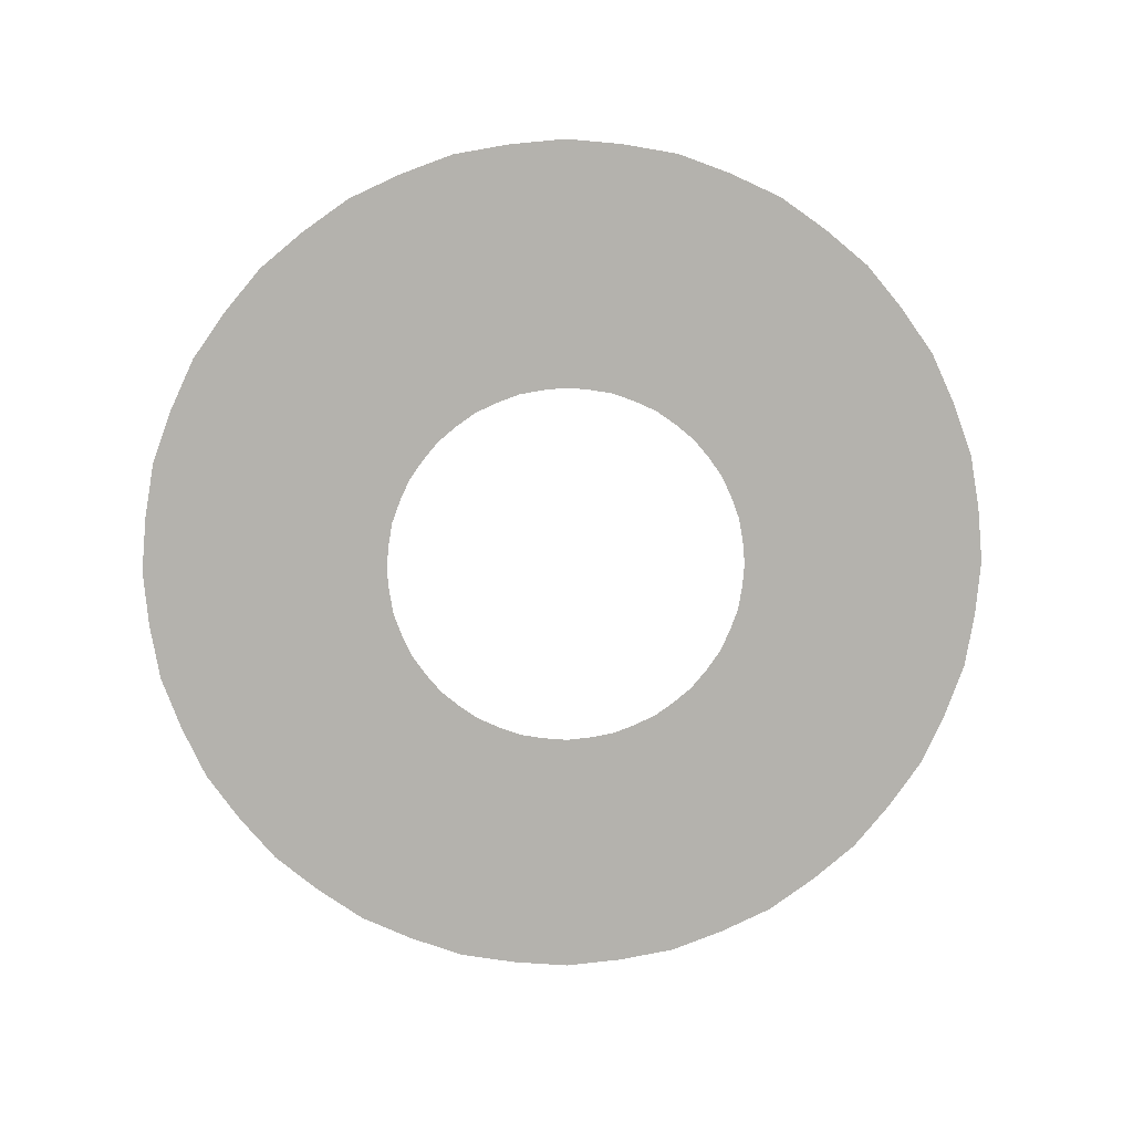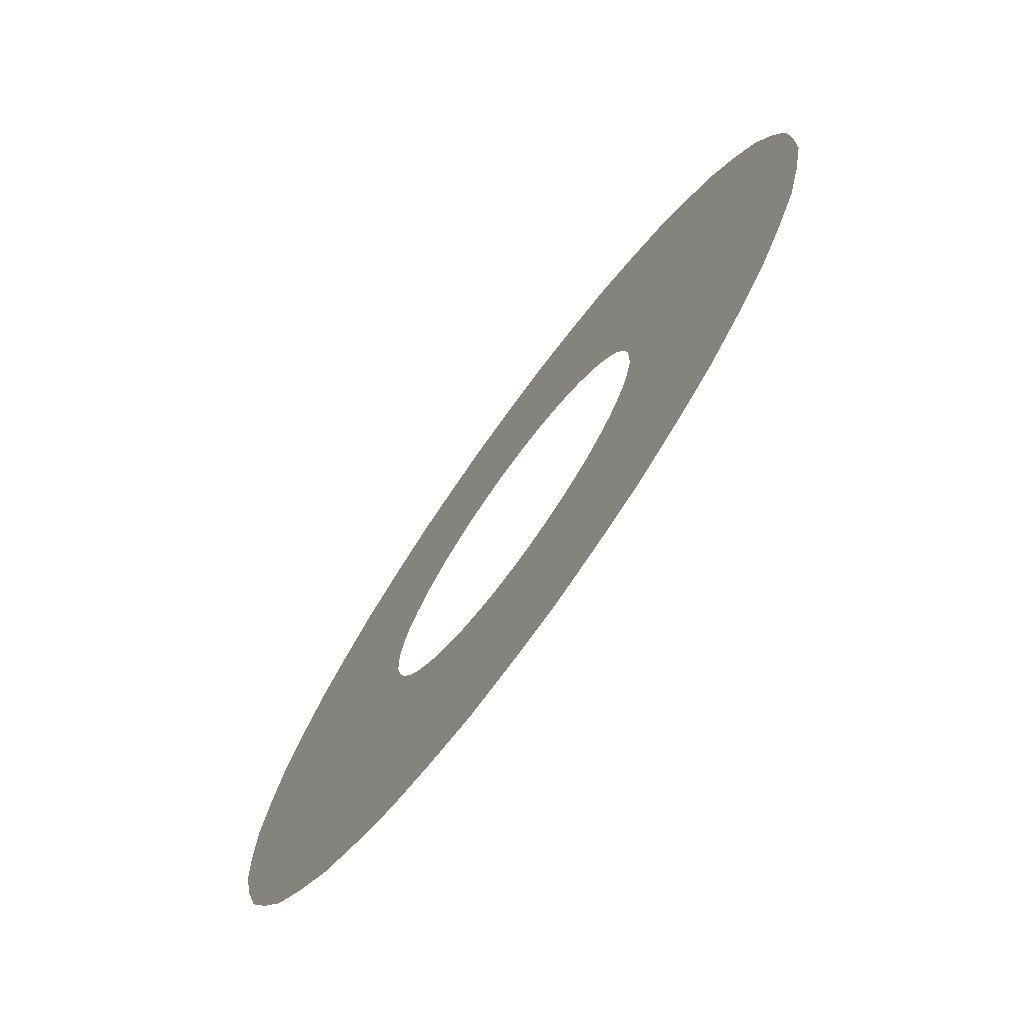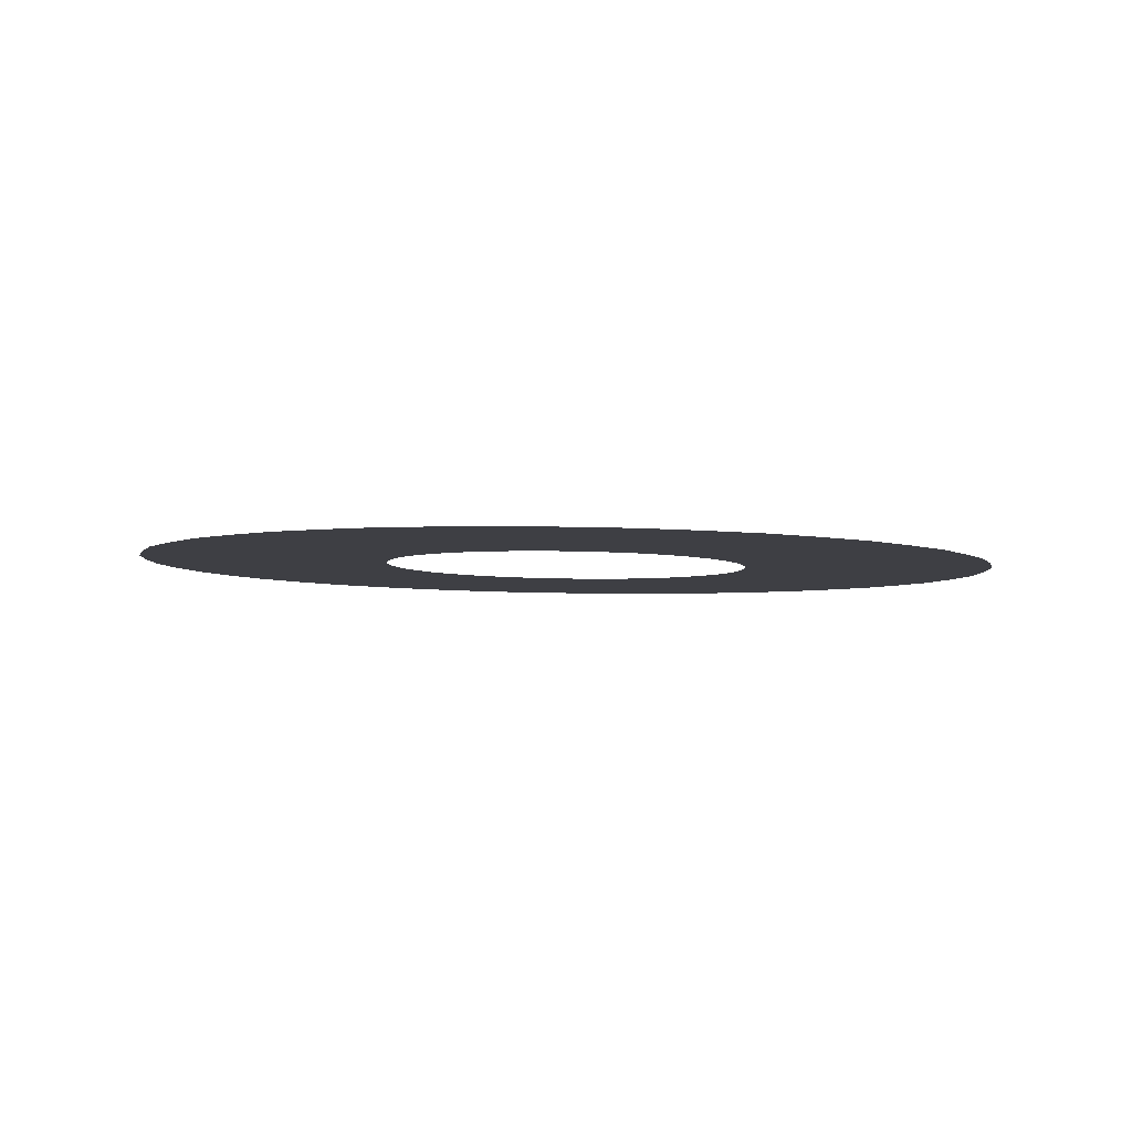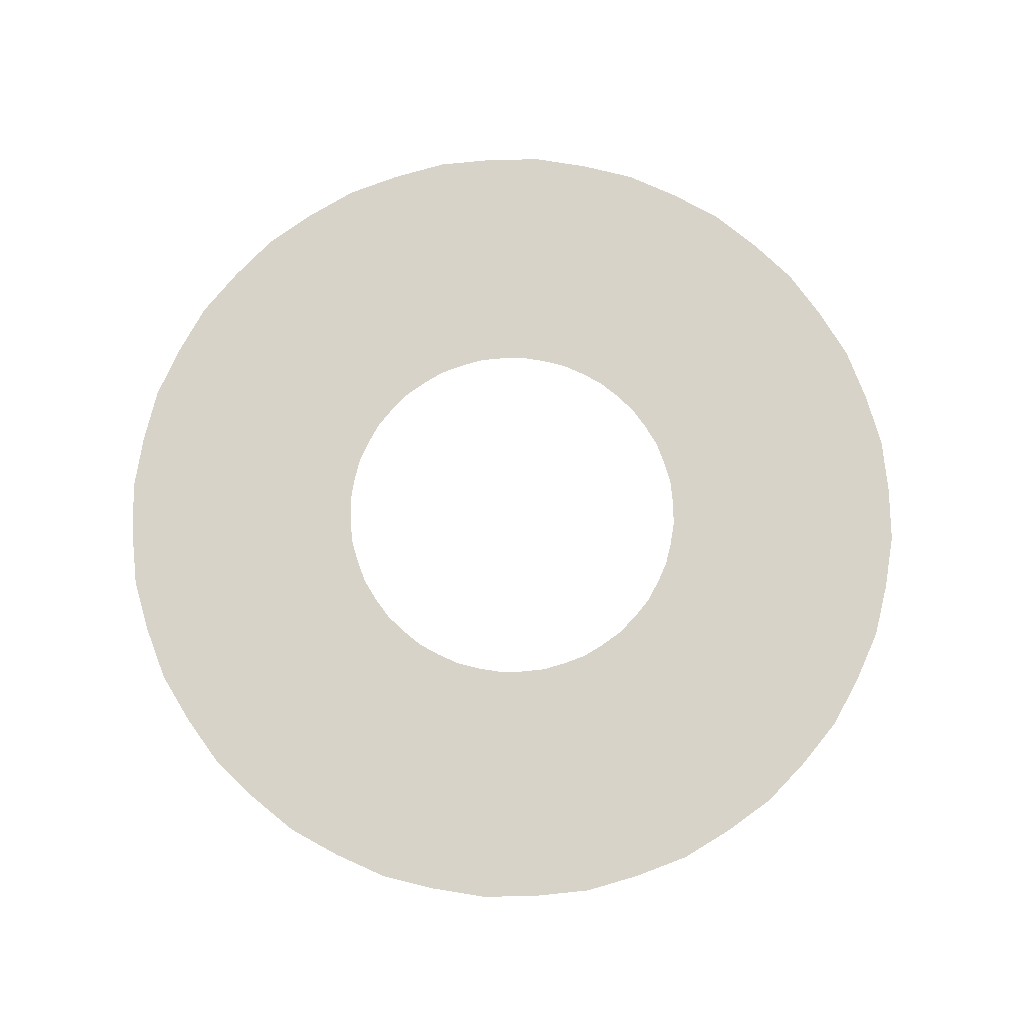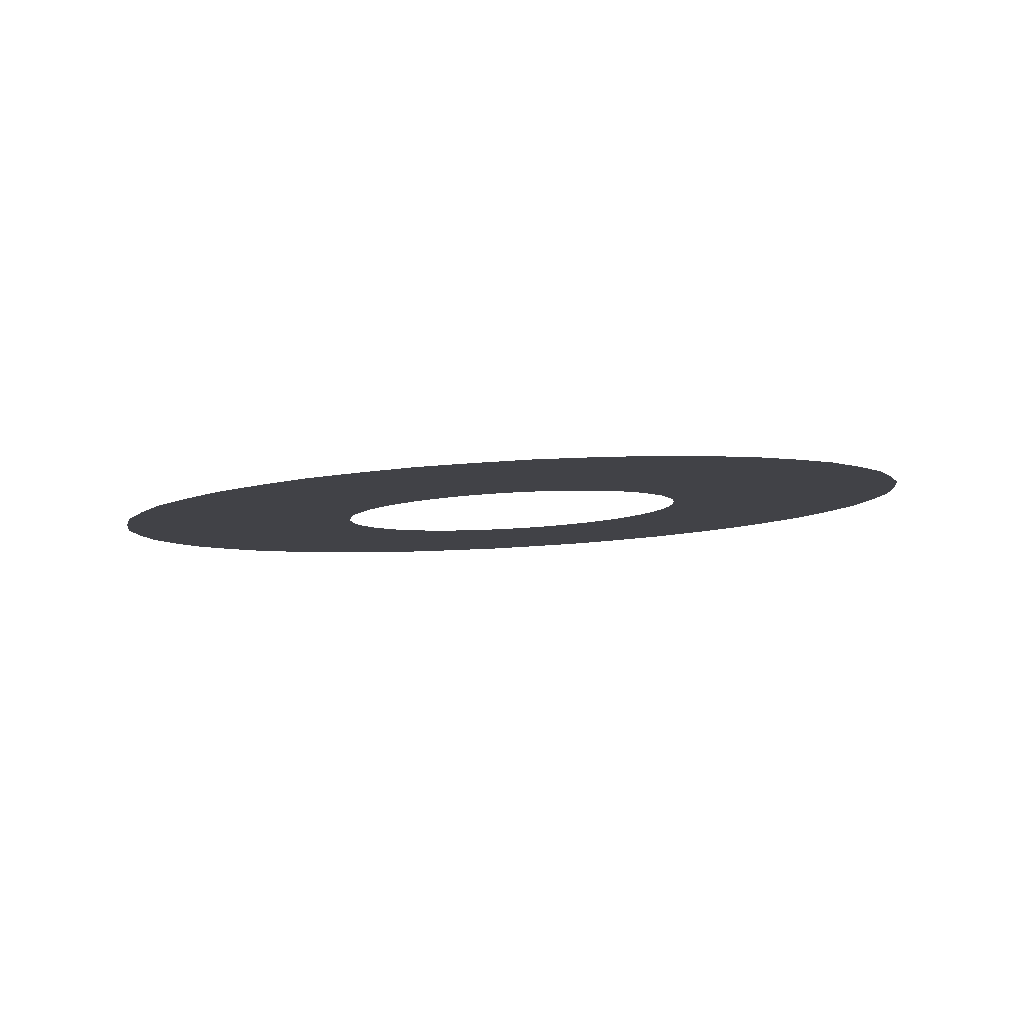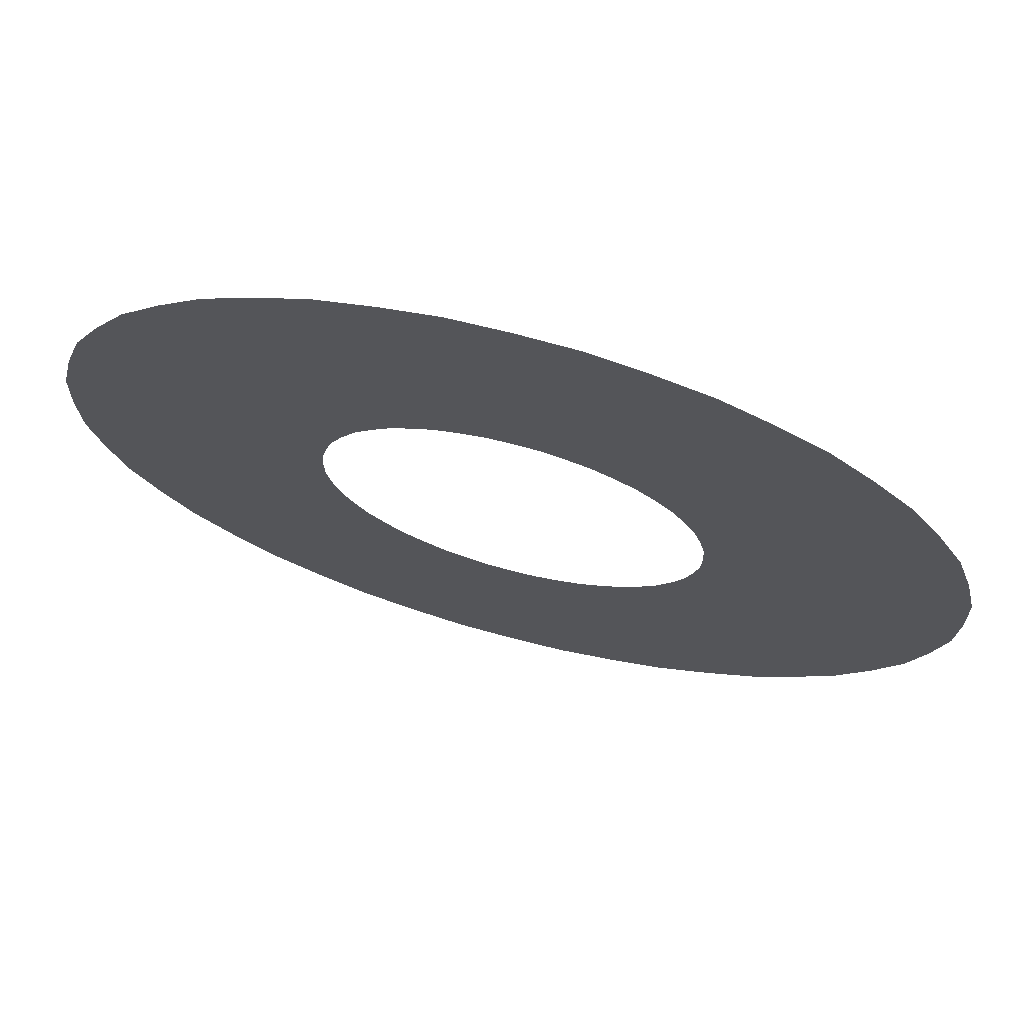
<metadata>
{"format":"obj","ext":"obj","renderer":"f3d","projection":"perspective","resolution":1024,"background":"white","views":[{"elev":-78.7,"azim":7.5,"up":"+Z"},{"elev":-74.3,"azim":-129.4,"up":"+Y"},{"elev":-1.0,"azim":104.3,"up":"+Z"},{"elev":72.8,"azim":-93.6,"up":"+Z"},{"elev":-7.9,"azim":-25.4,"up":"+Z"},{"elev":71.2,"azim":11.3,"up":"+Y"}]}
</metadata>
<code>
g Stage_Dominating_Theater01_Platform_04
v -1.144 -13.36 0.2626
v -2.605 -16.89 0.1704
v -3.372 -16.48 0.124
v -1.471 -13.19 0.2428
v -1.777 -17.15 0.2206
v -0.7912 -13.47 0.284
v -0.4306 -13.56 0.3059
v -0.9314 -17.34 0.272
v -0.06505 -17.37 0.3247
v -0.06115 -13.57 0.3284
v 0.3083 -13.56 0.351
v 0.8013 -17.34 0.3775
v 1.647 -17.15 0.4292
v 0.6691 -13.48 0.373
v 1.022 -13.37 0.3946
v 2.475 -16.89 0.4798
v 3.244 -16.49 0.5269
v 1.35 -13.19 0.4147
v 1.662 -13 0.4339
v 3.977 -16.03 0.572
v 4.615 -15.44 0.6113
v 1.935 -12.75 0.4506
v 2.185 -12.47 0.4661
v 5.203 -14.8 0.6476
v 5.668 -14.07 0.6765
v 2.383 -12.16 0.4784
v 2.556 -11.83 0.4892
v 6.071 -13.3 0.7016
v 6.33 -12.47 0.718
v 2.666 -11.48 0.4962
v 2.747 -11.12 0.5014
v 6.521 -11.62 0.7303
v 6.557 -10.75 0.7332
v 2.763 -10.75 0.5026
v 2.748 -10.38 0.502
v 6.523 -9.884 0.7318
v 6.334 -9.037 0.7209
v 2.667 -10.02 0.4974
v 2.558 -9.663 0.491
v 6.077 -8.207 0.7059
v 5.675 -7.437 0.682
v 2.386 -9.335 0.4808
v 2.189 -9.021 0.469
v 5.212 -6.703 0.6543
v 4.625 -6.064 0.6191
v 1.939 -8.749 0.454
v 1.667 -8.497 0.4376
v 3.988 -5.474 0.5807
v 3.256 -5.009 0.5365
v 1.355 -8.299 0.4187
v 1.028 -8.127 0.3989
v 2.488 -4.605 0.49
v 1.661 -4.345 0.4398
v 0.6747 -8.016 0.3775
v 0.3141 -7.934 0.3556
v 0.815 -4.153 0.3885
v -0.05134 -4.117 0.3357
v -0.0553 -7.919 0.3331
v -0.4247 -7.934 0.3106
v -0.9177 -4.152 0.2829
v -1.764 -4.341 0.2313
v -0.7856 -8.014 0.2886
v -1.139 -8.124 0.267
v -2.592 -4.599 0.1806
v -3.36 -5.002 0.1335
v -1.466 -8.296 0.2469
v -1.779 -8.494 0.2277
v -4.093 -5.465 0.0885
v -4.731 -6.053 0.04918
v -2.051 -8.745 0.2109
v -2.302 -9.017 0.1955
v -5.32 -6.691 0.01285
v -5.784 -7.425 -0.016
v -2.5 -9.329 0.1831
v -2.672 -9.657 0.1724
v -6.188 -8.194 -0.04117
v -6.447 -9.023 -0.05759
v -2.782 -10.01 0.1654
v -2.864 -10.37 0.1602
v -6.638 -9.87 -0.06988
v -6.674 -10.74 -0.07274
v -2.879 -10.74 0.159
v -2.865 -11.11 0.1596
v -6.64 -11.61 -0.07132
v -6.45 -12.45 -0.06044
v -2.784 -11.47 0.1642
v -2.674 -11.83 0.1706
v -6.193 -13.28 -0.0454
v -5.791 -14.05 -0.02151
v -2.503 -12.16 0.1808
v -2.305 -12.47 0.1926
v -5.328 -14.79 0.006117
v -4.741 -15.43 0.04139
v -2.055 -12.74 0.2076
v -1.784 -12.99 0.224
v -4.104 -16.02 0.07972
g Stage_Dominating_Theater01_Platform_04_0
f 3 2 1
f 4 3 1
f 1 2 5
f 6 1 5
f 6 5 7
f 5 8 7
f 7 8 9
f 10 7 9
f 10 9 11
f 9 12 11
f 11 12 13
f 14 11 13
f 14 13 15
f 13 16 15
f 15 16 17
f 18 15 17
f 18 17 19
f 17 20 19
f 19 20 21
f 22 19 21
f 22 21 23
f 21 24 23
f 23 24 25
f 26 23 25
f 26 25 27
f 25 28 27
f 27 28 29
f 30 27 29
f 30 29 31
f 29 32 31
f 31 32 33
f 34 31 33
f 34 33 35
f 33 36 35
f 35 36 37
f 38 35 37
f 38 37 39
f 37 40 39
f 39 40 41
f 42 39 41
f 42 41 43
f 41 44 43
f 43 44 45
f 46 43 45
f 46 45 47
f 45 48 47
f 47 48 49
f 50 47 49
f 50 49 51
f 49 52 51
f 51 52 53
f 54 51 53
f 54 53 55
f 53 56 55
f 55 56 57
f 58 55 57
f 58 57 59
f 57 60 59
f 59 60 61
f 62 59 61
f 62 61 63
f 61 64 63
f 63 64 65
f 66 63 65
f 66 65 67
f 65 68 67
f 67 68 69
f 70 67 69
f 70 69 71
f 69 72 71
f 71 72 73
f 74 71 73
f 74 73 75
f 73 76 75
f 75 76 77
f 78 75 77
f 78 77 79
f 77 80 79
f 79 80 81
f 82 79 81
f 82 81 83
f 81 84 83
f 83 84 85
f 86 83 85
f 86 85 87
f 85 88 87
f 87 88 89
f 90 87 89
f 90 89 91
f 89 92 91
f 91 92 93
f 94 91 93
f 94 93 95
f 93 96 95
f 95 96 3
f 4 95 3

</code>
